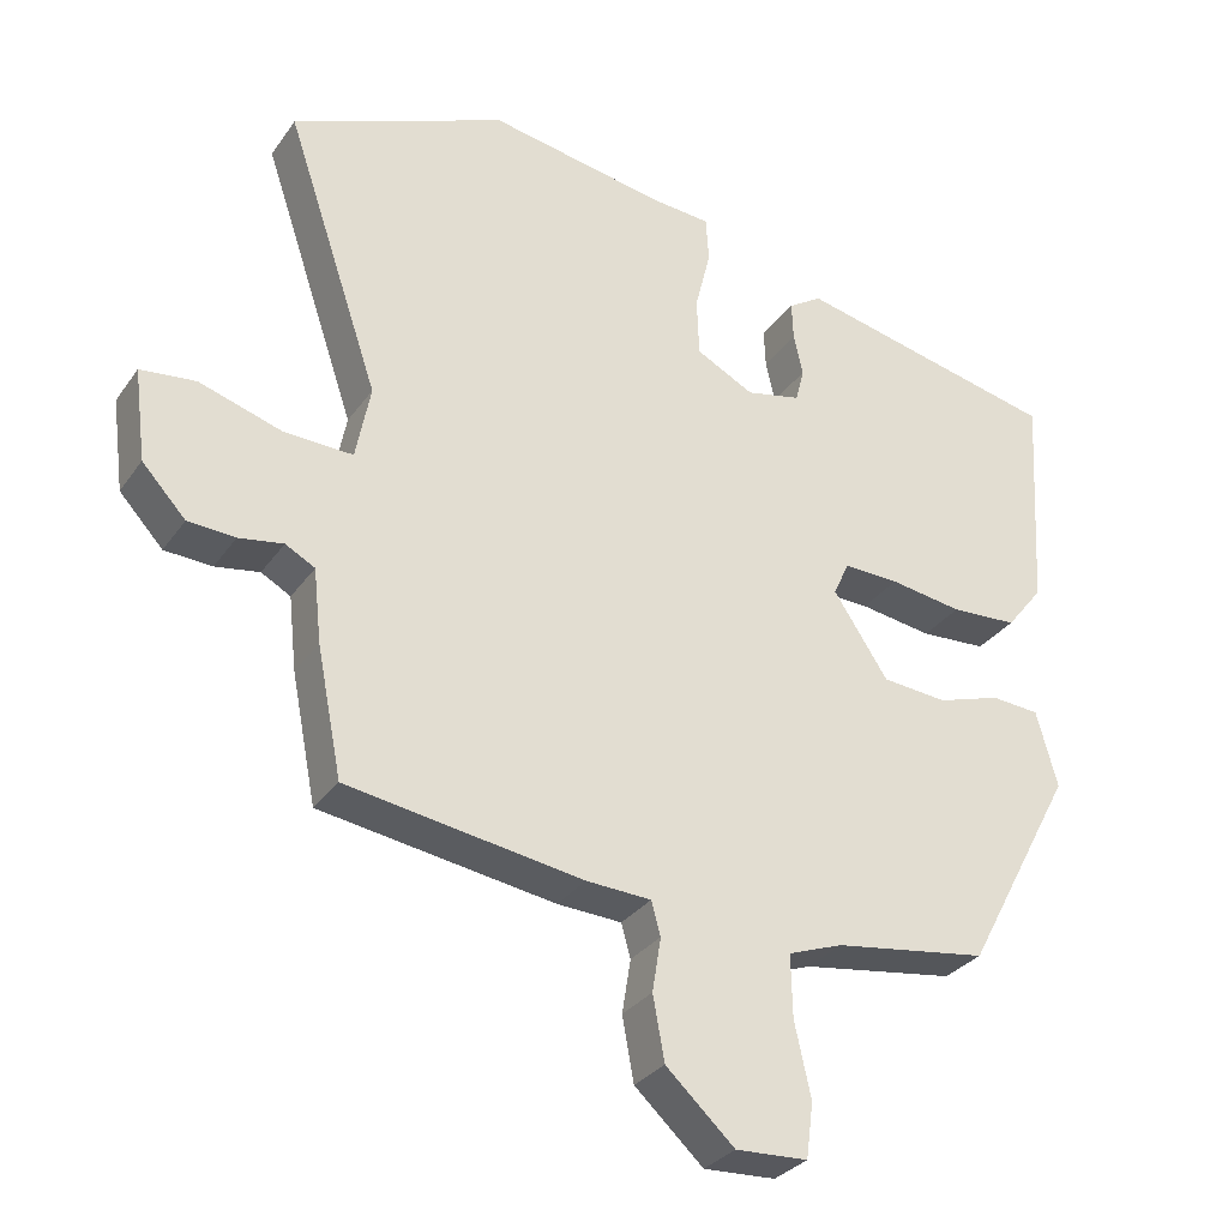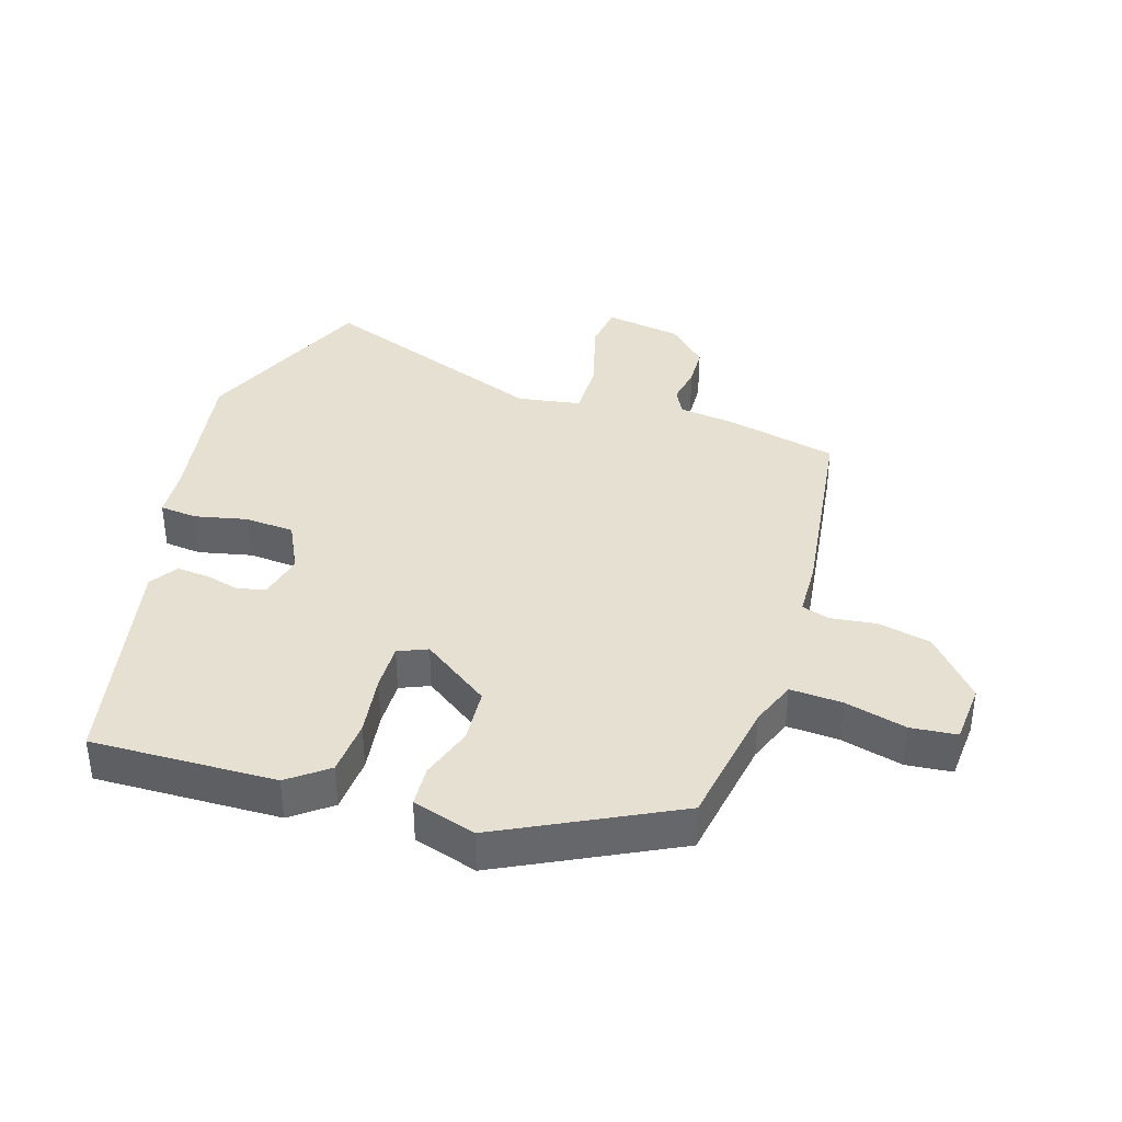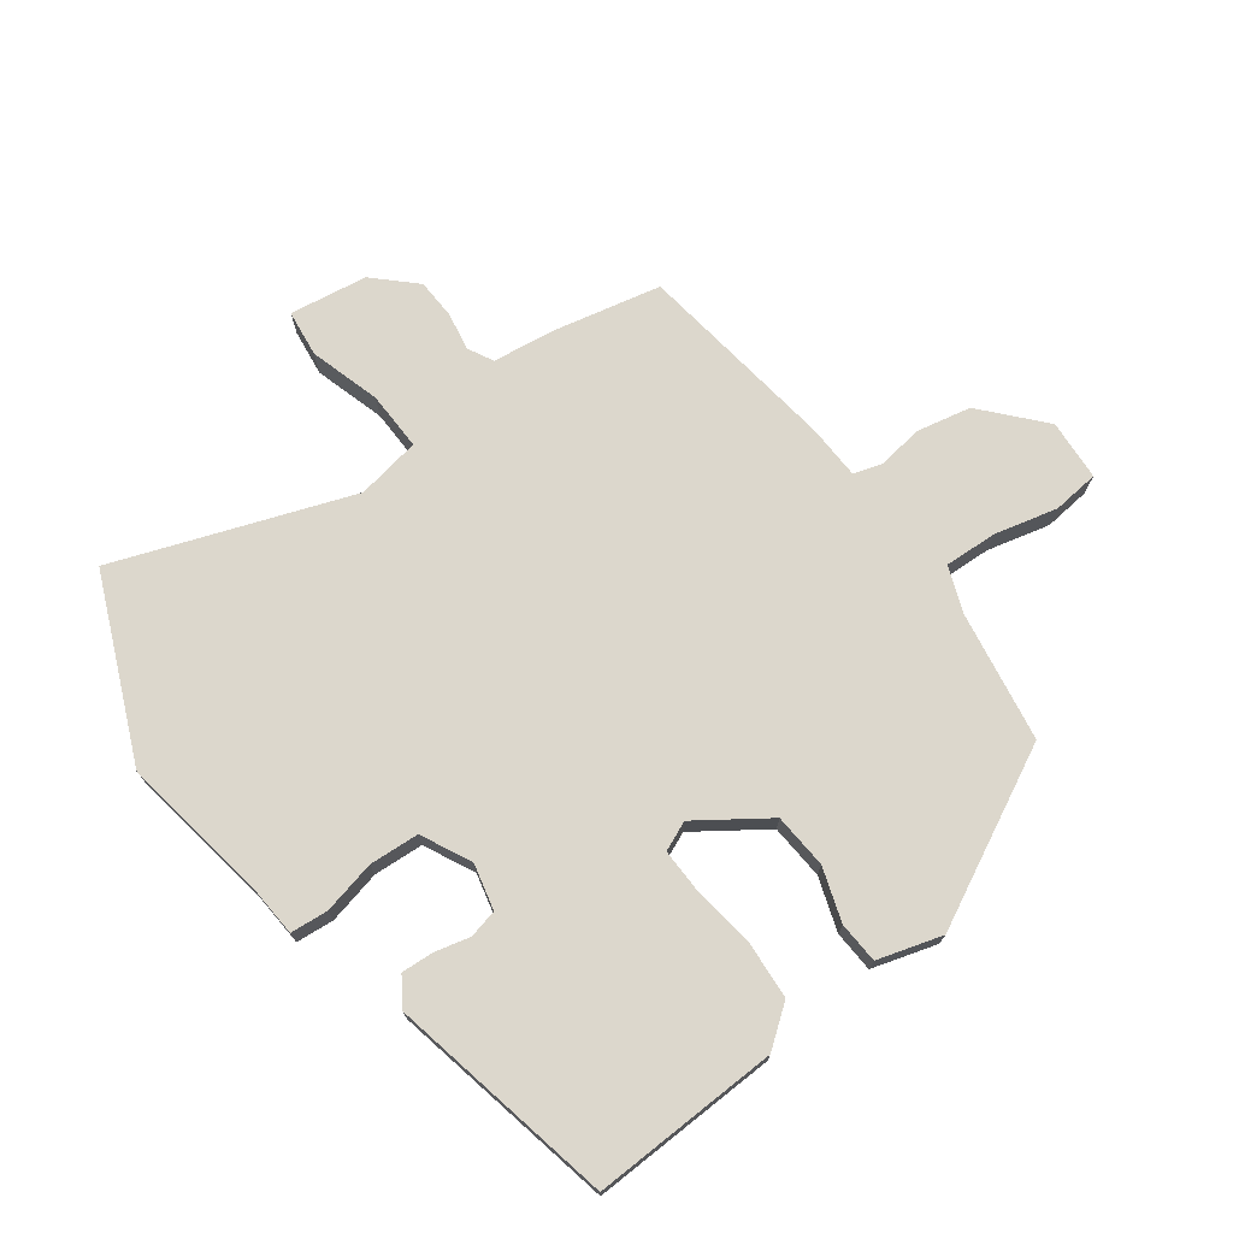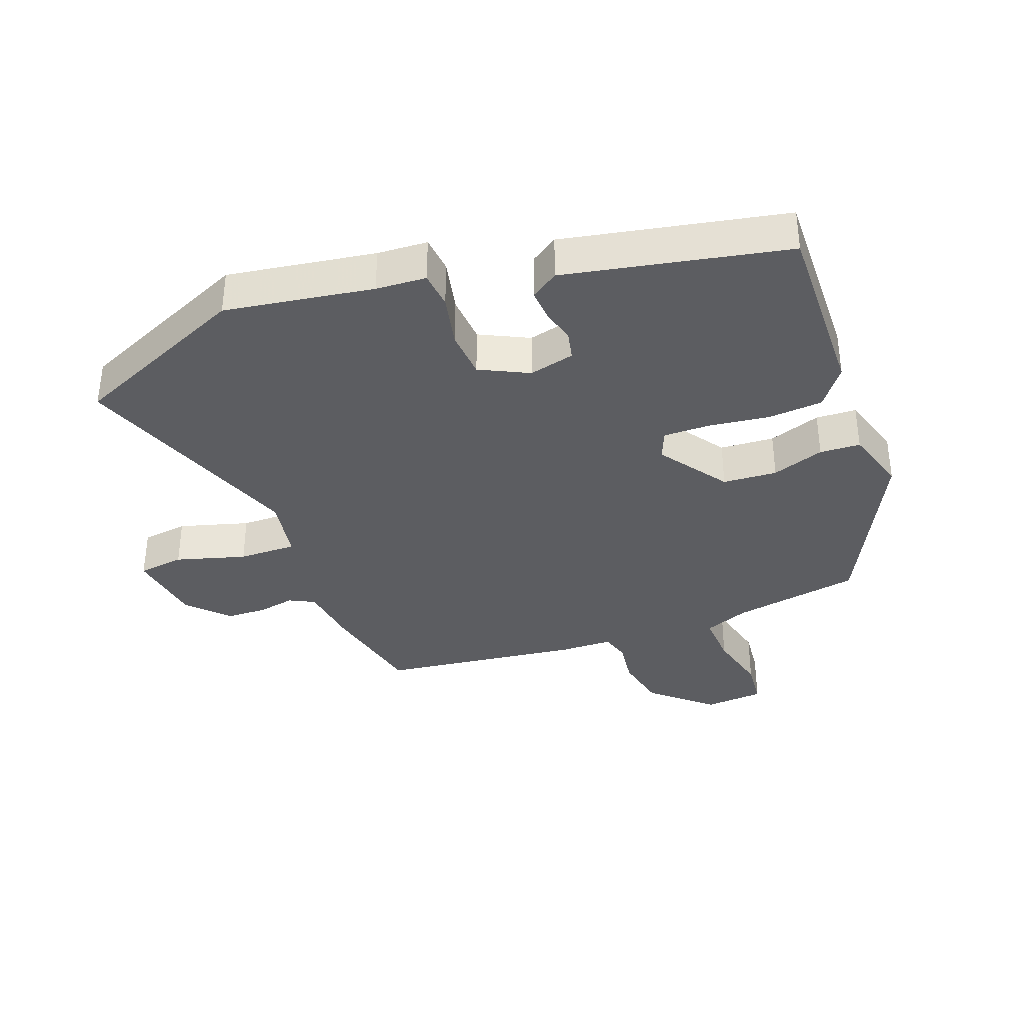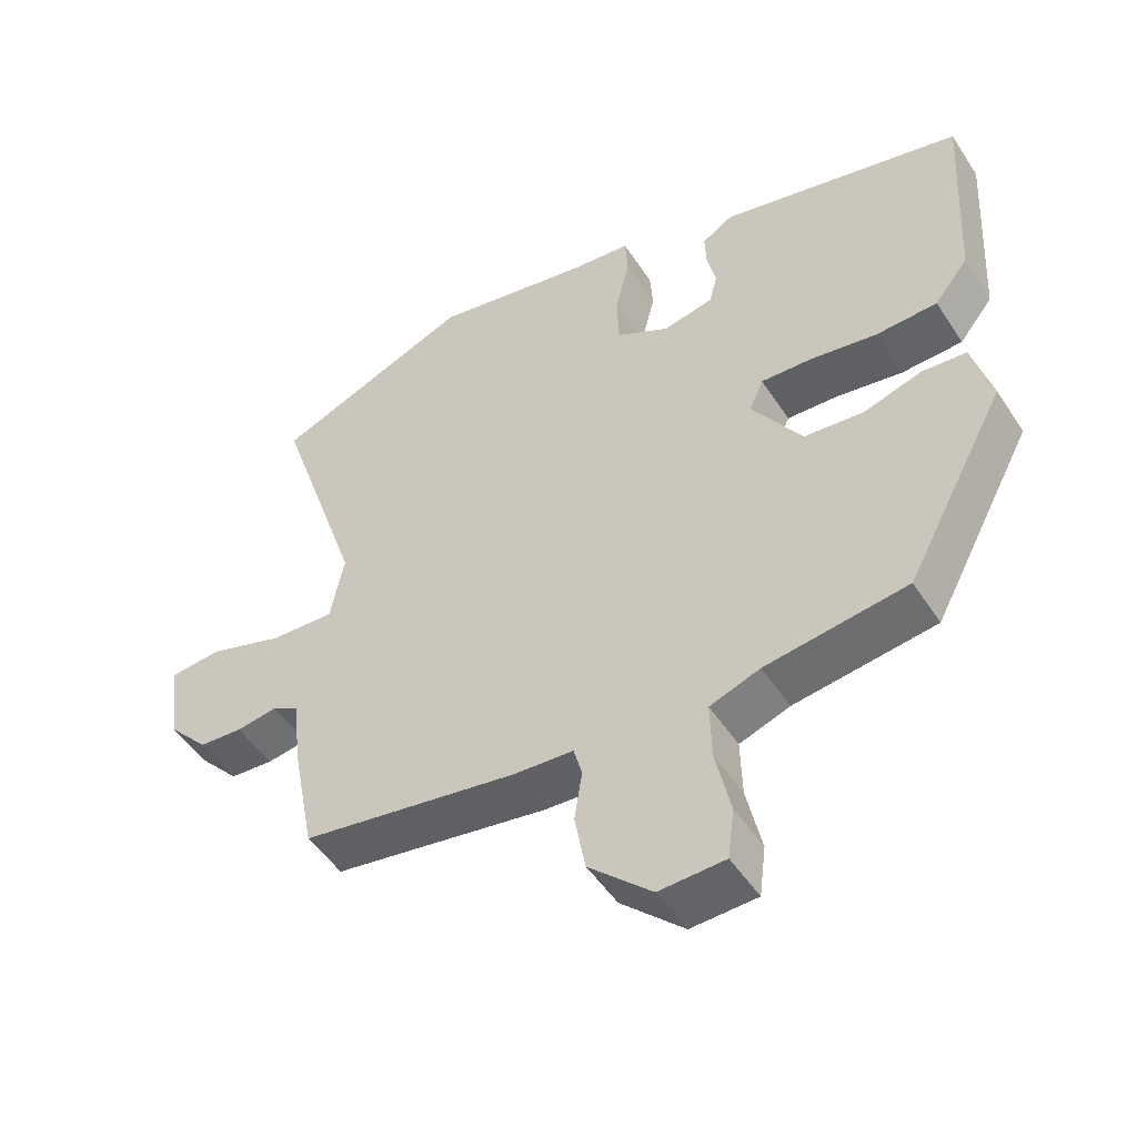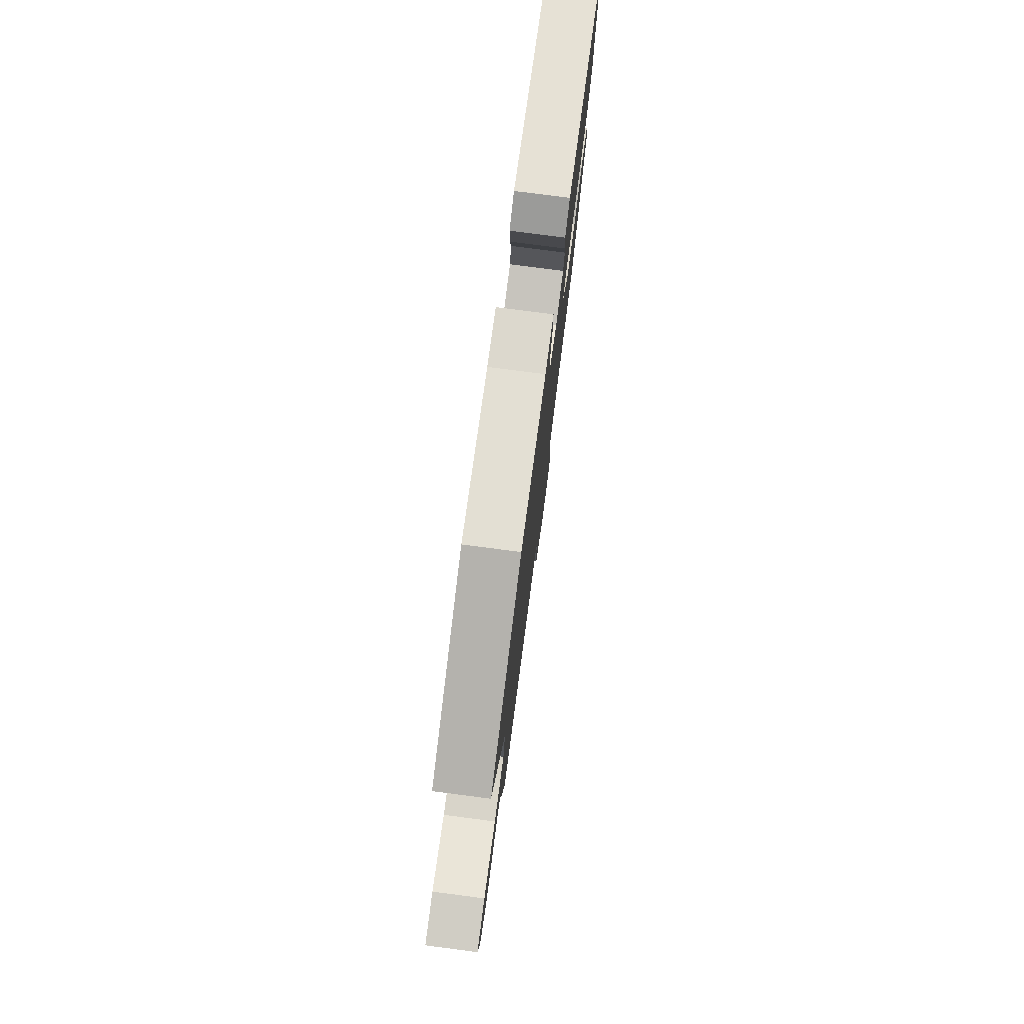
<metadata>
{"format":"obj","ext":"obj","renderer":"f3d","projection":"perspective","resolution":1024,"background":"white","views":[{"elev":-30.3,"azim":-28.6,"up":"+Z"},{"elev":38.4,"azim":109.1,"up":"+Y"},{"elev":72.9,"azim":54.8,"up":"+Y"},{"elev":-36.4,"azim":22.2,"up":"+Y"},{"elev":-49.6,"azim":31.9,"up":"+Z"},{"elev":77.9,"azim":-82.6,"up":"+Z"}]}
</metadata>
<code>
v 0.5 0.07 0.385
v 0.484 0.07 0.103
v 0.437 0.07 0.044
v 0.352 0.07 0.04
v 0.259 0.07 0.055
v 0.188 0.07 0.058
v 0.168 0.07 0.014
v 0.238 0.07 -0.092
v 0.321 0.07 -0.1
v 0.402 0.07 -0.075
v 0.464 0.07 -0.08
v 0.491 0.07 -0.178
v 0.351 0.07 -0.439
v 0.154 0.07 -0.467
v 0.084 0.07 -0.492
v 0.086 0.07 -0.572
v 0.107 0.07 -0.667
v 0.098 0.07 -0.737
v 0.006 0.07 -0.741
v -0.082 0.07 -0.659
v -0.097 0.07 -0.577
v -0.086 0.07 -0.508
v -0.098 0.07 -0.465
v -0.181 0.07 -0.46
v -0.484 0.07 -0.411
v -0.516 0.07 -0.247
v -0.526 0.07 -0.153
v -0.564 0.07 -0.132
v -0.621 0.07 -0.141
v -0.682 0.07 -0.137
v -0.738 0.07 -0.076
v -0.753 0.07 0.042
v -0.682 0.07 0.049
v -0.576 0.07 0.015
v -0.487 0.07 0.011
v -0.468 0.07 0.107
v -0.588 0.07 0.464
v -0.312 0.07 0.576
v -0.086 0.07 0.534
v -0.009 0.07 0.527
v -0.005 0.07 0.47
v -0.025 0.07 0.39
v -0.022 0.07 0.315
v 0.052 0.07 0.276
v 0.122 0.07 0.291
v 0.133 0.07 0.334
v 0.121 0.07 0.387
v 0.119 0.07 0.436
v 0.162 0.07 0.463
v 0.5 0 0.385
v 0.484 0 0.103
v 0.437 0 0.044
v 0.352 0 0.04
v 0.259 0 0.055
v 0.188 0 0.058
v 0.168 0 0.014
v 0.238 0 -0.092
v 0.321 0 -0.1
v 0.402 0 -0.075
v 0.464 0 -0.08
v 0.491 0 -0.178
v 0.351 0 -0.439
v 0.154 0 -0.467
v 0.084 0 -0.492
v 0.086 0 -0.572
v 0.107 0 -0.667
v 0.098 0 -0.737
v 0.006 0 -0.741
v -0.082 0 -0.659
v -0.097 0 -0.577
v -0.086 0 -0.508
v -0.098 0 -0.465
v -0.181 0 -0.46
v -0.484 0 -0.411
v -0.516 0 -0.247
v -0.526 0 -0.153
v -0.564 0 -0.132
v -0.621 0 -0.141
v -0.682 0 -0.137
v -0.738 0 -0.076
v -0.753 0 0.042
v -0.682 0 0.049
v -0.576 0 0.015
v -0.487 0 0.011
v -0.468 0 0.107
v -0.588 0 0.464
v -0.312 0 0.576
v -0.086 0 0.534
v -0.009 0 0.527
v -0.005 0 0.47
v -0.025 0 0.39
v -0.022 0 0.315
v 0.052 0 0.276
v 0.122 0 0.291
v 0.133 0 0.334
v 0.121 0 0.387
v 0.119 0 0.436
v 0.162 0 0.463
f 3 4 5
f 2 3 5
f 1 2 5
f 49 1 5
f 48 49 5
f 47 48 5
f 46 47 5
f 45 46 5 6
f 44 45 6 7
f 43 44 7
f 39 40 41 42
f 39 42 43
f 38 39 43
f 37 38 43
f 36 37 43
f 35 36 43 7
f 32 33 34
f 31 32 34
f 30 31 34
f 29 30 34
f 28 29 34
f 27 28 34 35
f 35 7 8
f 27 35 8
f 26 27 8
f 25 26 8
f 24 25 8
f 23 24 8
f 20 21 22
f 19 20 22
f 18 19 22
f 17 18 22
f 16 17 22
f 15 16 22 23
f 23 8 9
f 15 23 9
f 14 15 9
f 12 13 14
f 11 12 14
f 10 11 14
f 9 10 14
f 54 53 52
f 54 52 51
f 54 51 50
f 54 50 98
f 54 98 97
f 54 97 96
f 54 96 95
f 55 54 95 94
f 56 55 94 93
f 56 93 92
f 91 90 89 88
f 92 91 88
f 92 88 87
f 92 87 86
f 92 86 85
f 56 92 85 84
f 83 82 81
f 83 81 80
f 83 80 79
f 83 79 78
f 83 78 77
f 84 83 77 76
f 57 56 84
f 57 84 76
f 57 76 75
f 57 75 74
f 57 74 73
f 57 73 72
f 71 70 69
f 71 69 68
f 71 68 67
f 71 67 66
f 71 66 65
f 72 71 65 64
f 58 57 72
f 58 72 64
f 58 64 63
f 63 62 61
f 63 61 60
f 63 60 59
f 63 59 58
f 1 50 51 2
f 2 51 52 3
f 3 52 53 4
f 4 53 54 5
f 5 54 55 6
f 6 55 56 7
f 7 56 57 8
f 8 57 58 9
f 9 58 59 10
f 10 59 60 11
f 11 60 61 12
f 12 61 62 13
f 13 62 63 14
f 14 63 64 15
f 15 64 65 16
f 16 65 66 17
f 17 66 67 18
f 18 67 68 19
f 19 68 69 20
f 20 69 70 21
f 21 70 71 22
f 22 71 72 23
f 23 72 73 24
f 24 73 74 25
f 25 74 75 26
f 26 75 76 27
f 27 76 77 28
f 28 77 78 29
f 29 78 79 30
f 30 79 80 31
f 31 80 81 32
f 32 81 82 33
f 33 82 83 34
f 34 83 84 35
f 35 84 85 36
f 36 85 86 37
f 37 86 87 38
f 38 87 88 39
f 39 88 89 40
f 40 89 90 41
f 41 90 91 42
f 42 91 92 43
f 43 92 93 44
f 44 93 94 45
f 45 94 95 46
f 46 95 96 47
f 47 96 97 48
f 48 97 98 49
f 49 98 50 1

</code>
